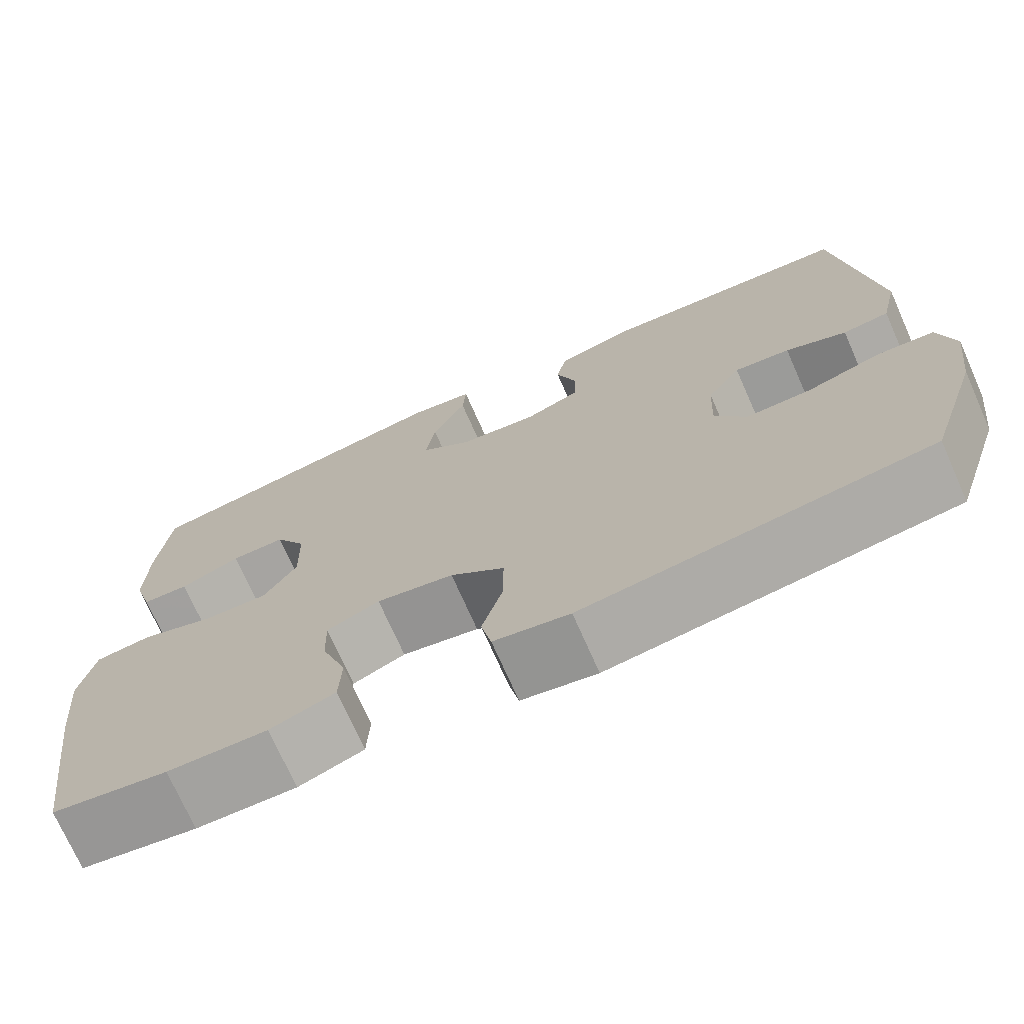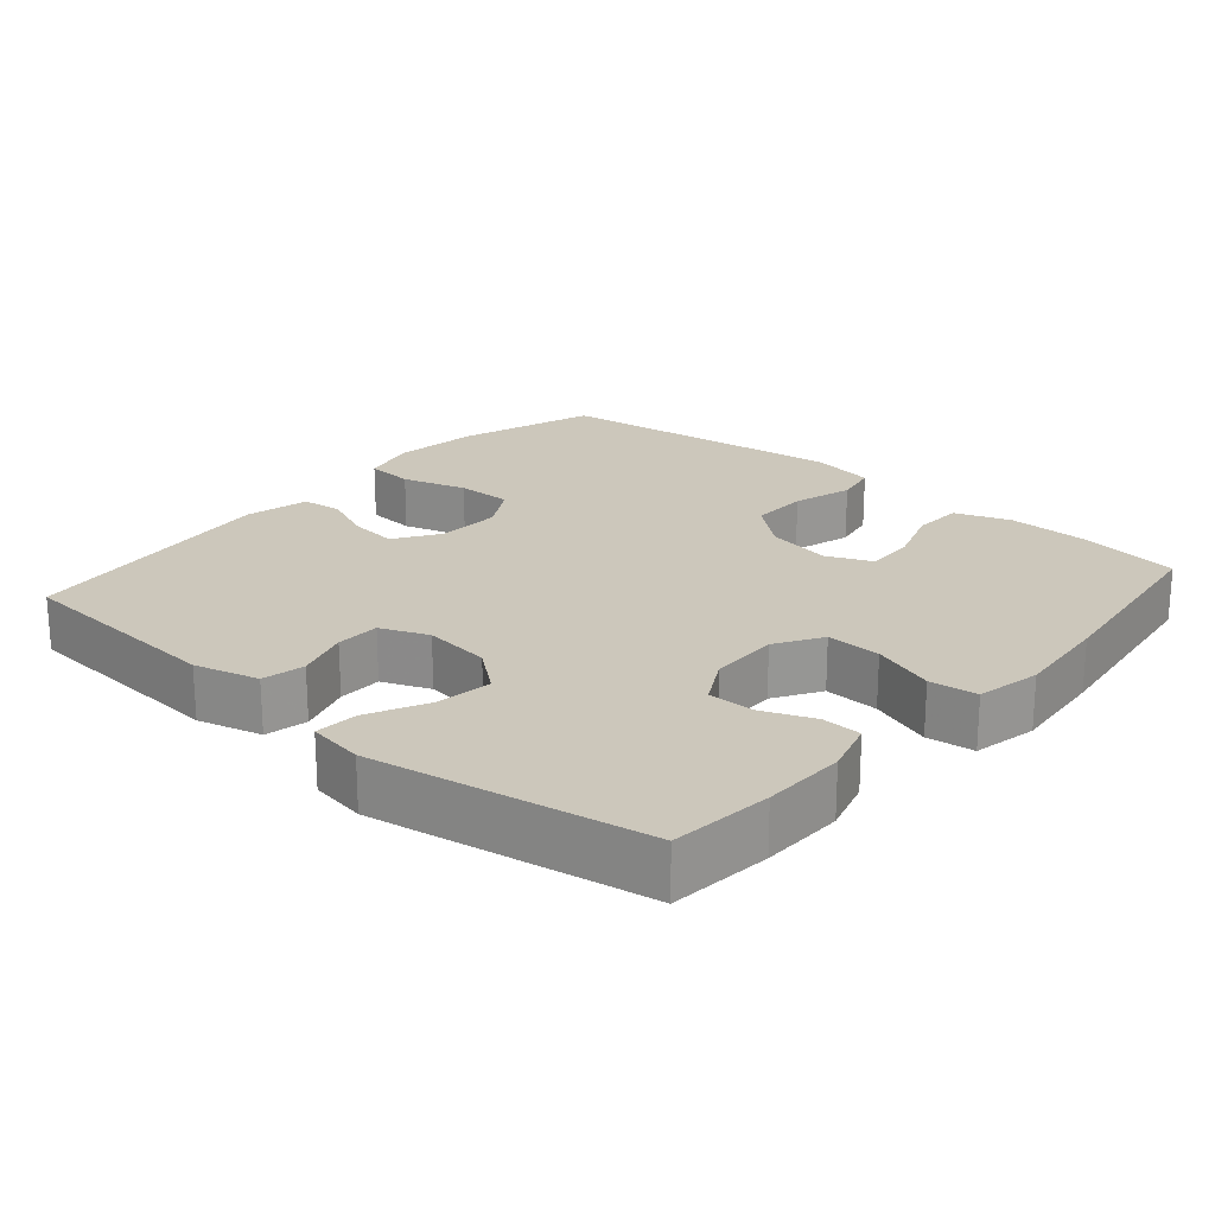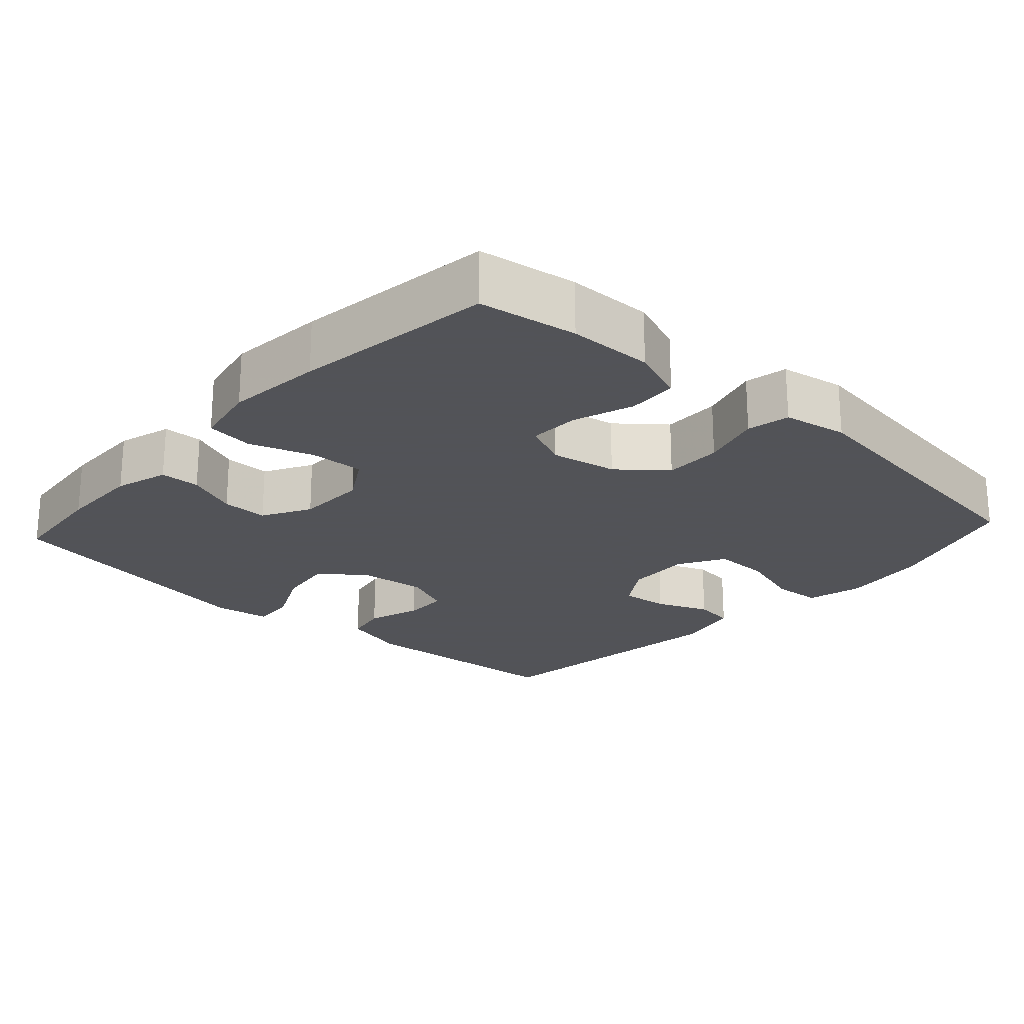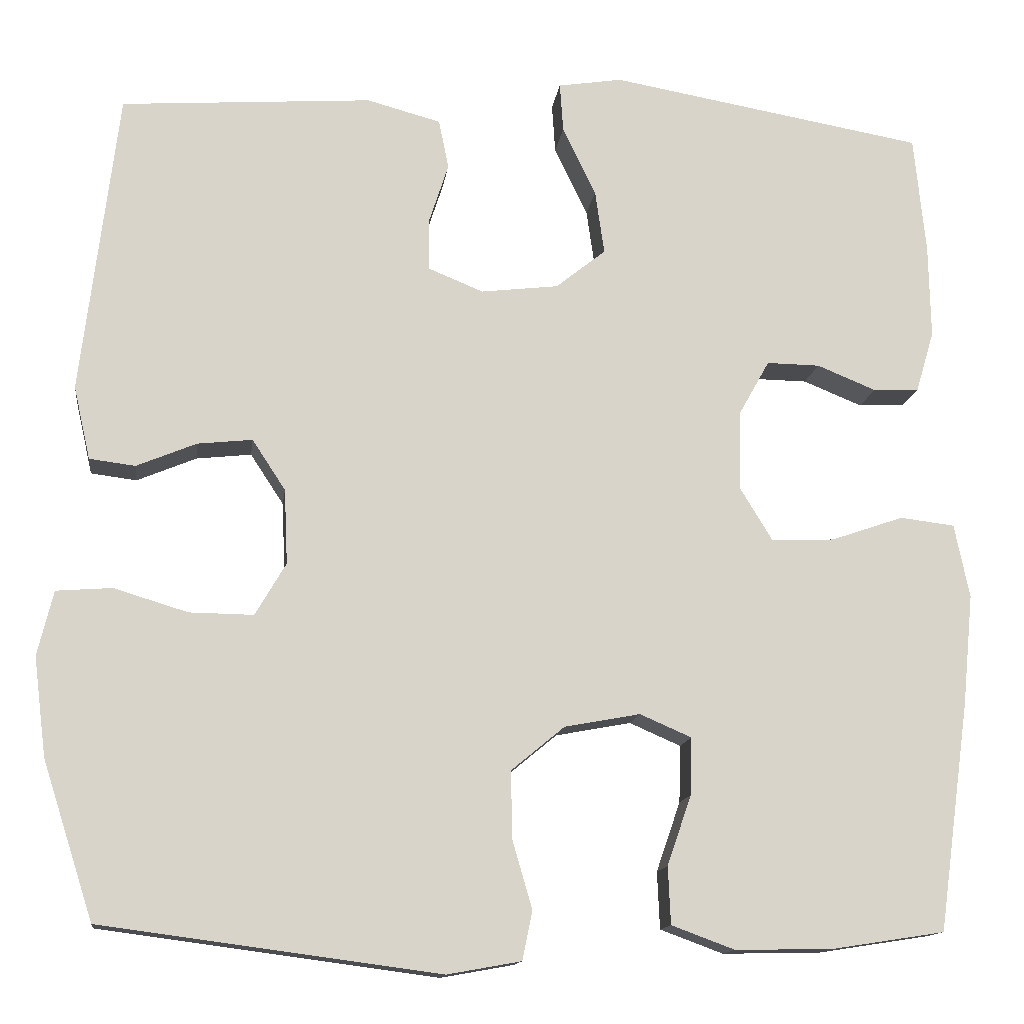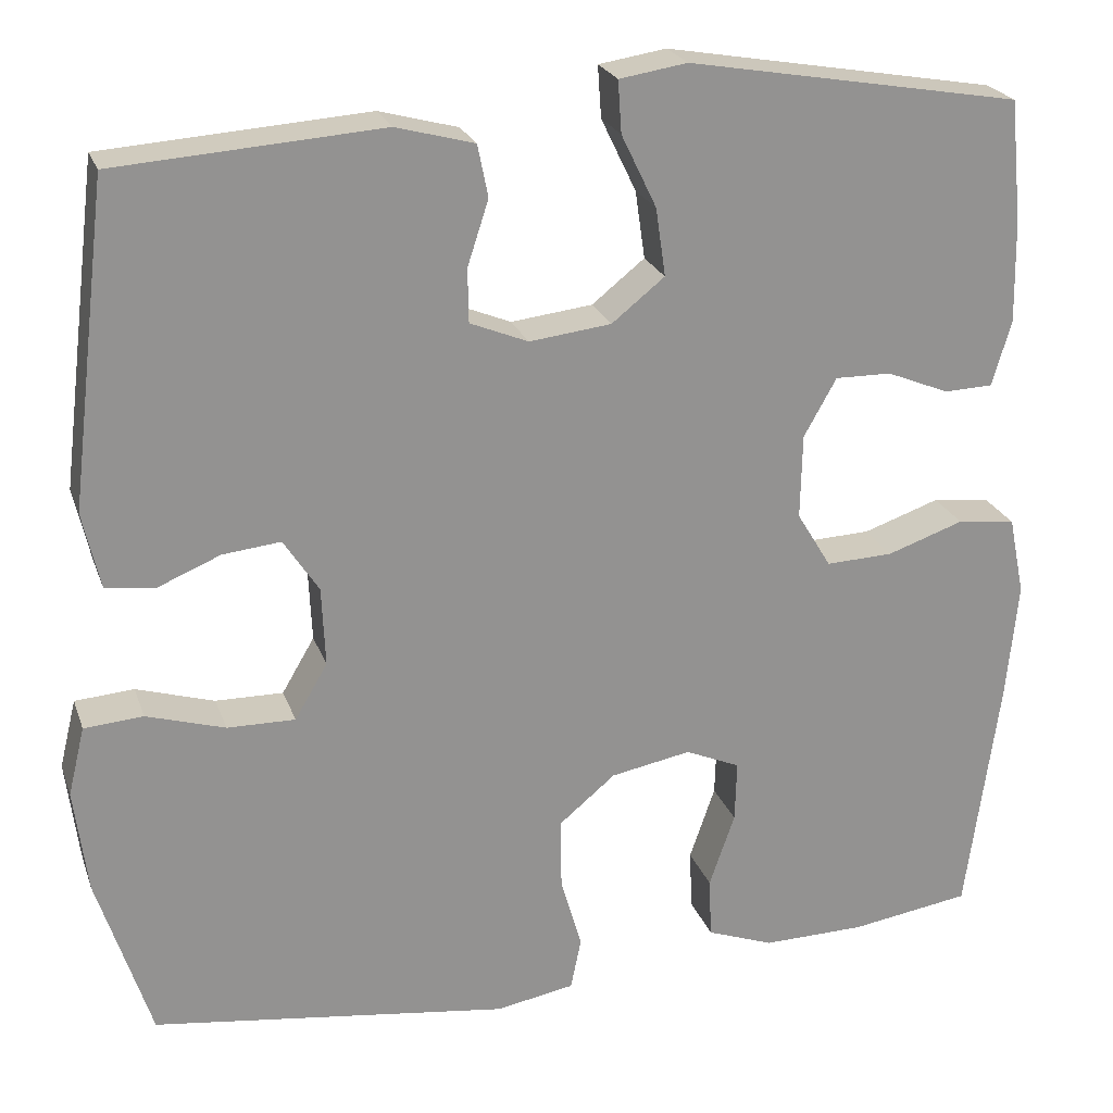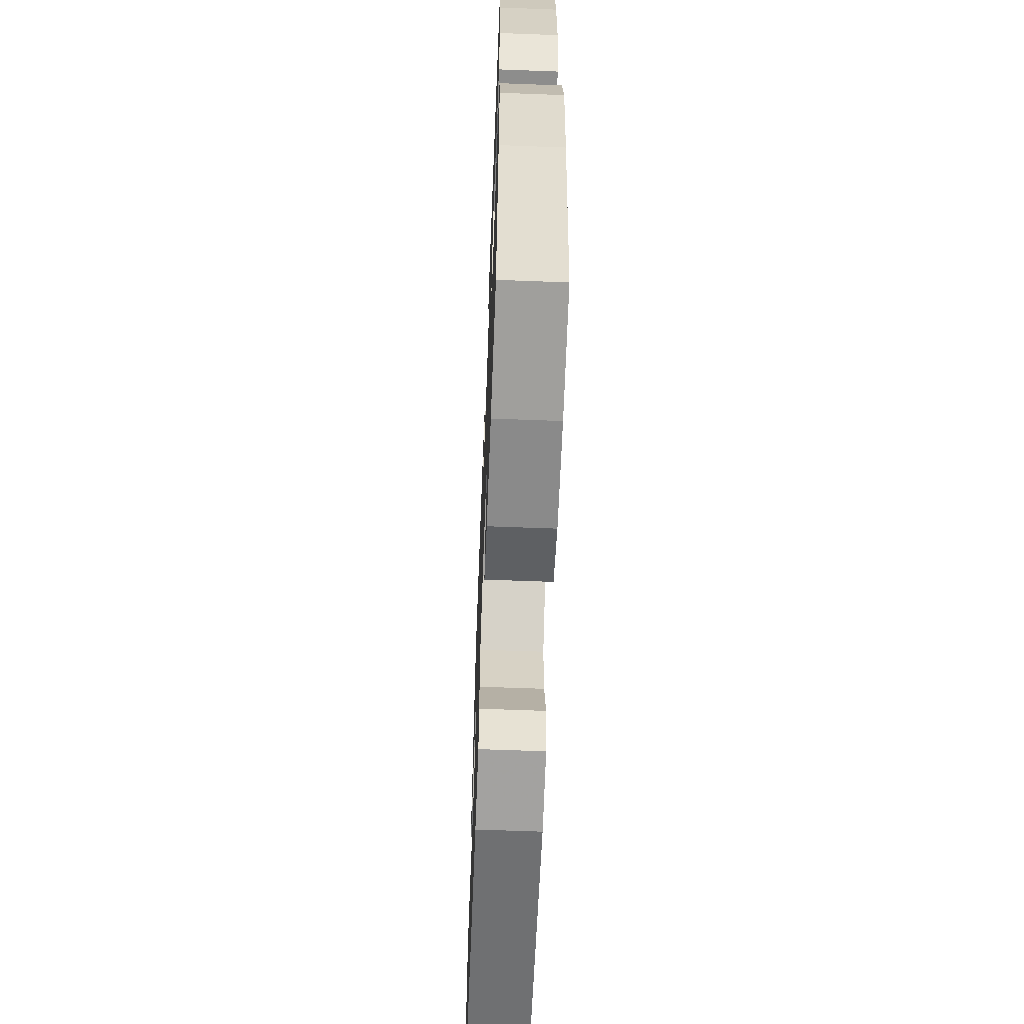
<metadata>
{"format":"obj","ext":"obj","renderer":"f3d","projection":"perspective","resolution":1024,"background":"white","views":[{"elev":-73.0,"azim":-156.1,"up":"+Z"},{"elev":21.7,"azim":41.0,"up":"+Y"},{"elev":-22.5,"azim":137.7,"up":"+Y"},{"elev":-13.6,"azim":-7.3,"up":"+Z"},{"elev":23.2,"azim":-16.8,"up":"+Z"},{"elev":-62.4,"azim":87.8,"up":"+Z"}]}
</metadata>
<code>
v -0.5 0.07 -0.5
v -0.561 0.07 -0.311
v -0.576 0.07 -0.192
v -0.557 0.07 -0.114
v -0.49 0.07 -0.109
v -0.401 0.07 -0.136
v -0.324 0.07 -0.137
v -0.287 0.07 -0.074
v -0.291 0.07 0.016
v -0.331 0.07 0.077
v -0.397 0.07 0.07
v -0.469 0.07 0.04
v -0.524 0.07 0.047
v -0.544 0.07 0.135
v -0.5 0.07 0.5
v -0.198 0.07 0.521
v -0.109 0.07 0.497
v -0.097 0.07 0.438
v -0.121 0.07 0.364
v -0.12 0.07 0.303
v -0.054 0.07 0.276
v 0.039 0.07 0.287
v 0.099 0.07 0.335
v 0.088 0.07 0.412
v 0.048 0.07 0.495
v 0.044 0.07 0.554
v 0.121 0.07 0.566
v 0.5 0.07 0.5
v 0.514 0.07 0.359
v 0.516 0.07 0.244
v 0.494 0.07 0.17
v 0.439 0.07 0.168
v 0.368 0.07 0.197
v 0.304 0.07 0.198
v 0.267 0.07 0.132
v 0.265 0.07 0.036
v 0.304 0.07 -0.028
v 0.38 0.07 -0.025
v 0.467 0.07 0.005
v 0.533 0.07 -0.003
v 0.551 0.07 -0.092
v 0.538 0.07 -0.225
v 0.5 0.07 -0.5
v 0.364 0.07 -0.521
v 0.247 0.07 -0.523
v 0.171 0.07 -0.495
v 0.168 0.07 -0.426
v 0.197 0.07 -0.342
v 0.199 0.07 -0.273
v 0.137 0.07 -0.246
v 0.046 0.07 -0.263
v -0.018 0.07 -0.316
v -0.017 0.07 -0.396
v 0.007 0.07 -0.479
v -0.005 0.07 -0.538
v -0.094 0.07 -0.554
v -0.5 0 -0.5
v -0.561 0 -0.311
v -0.576 0 -0.192
v -0.557 0 -0.114
v -0.49 0 -0.109
v -0.401 0 -0.136
v -0.324 0 -0.137
v -0.287 0 -0.074
v -0.291 0 0.016
v -0.331 0 0.077
v -0.397 0 0.07
v -0.469 0 0.04
v -0.524 0 0.047
v -0.544 0 0.135
v -0.5 0 0.5
v -0.198 0 0.521
v -0.109 0 0.497
v -0.097 0 0.438
v -0.121 0 0.364
v -0.12 0 0.303
v -0.054 0 0.276
v 0.039 0 0.287
v 0.099 0 0.335
v 0.088 0 0.412
v 0.048 0 0.495
v 0.044 0 0.554
v 0.121 0 0.566
v 0.5 0 0.5
v 0.514 0 0.359
v 0.516 0 0.244
v 0.494 0 0.17
v 0.439 0 0.168
v 0.368 0 0.197
v 0.304 0 0.198
v 0.267 0 0.132
v 0.265 0 0.036
v 0.304 0 -0.028
v 0.38 0 -0.025
v 0.467 0 0.005
v 0.533 0 -0.003
v 0.551 0 -0.092
v 0.538 0 -0.225
v 0.5 0 -0.5
v 0.364 0 -0.521
v 0.247 0 -0.523
v 0.171 0 -0.495
v 0.168 0 -0.426
v 0.197 0 -0.342
v 0.199 0 -0.273
v 0.137 0 -0.246
v 0.046 0 -0.263
v -0.018 0 -0.316
v -0.017 0 -0.396
v 0.007 0 -0.479
v -0.005 0 -0.538
v -0.094 0 -0.554
f 4 5 6
f 3 4 6
f 2 3 6
f 1 2 6
f 56 1 6
f 55 56 6
f 54 55 6
f 53 54 6
f 52 53 6 7
f 51 52 7 8
f 50 51 8 9
f 49 50 9 10
f 46 47 48
f 45 46 48
f 44 45 48
f 43 44 48
f 42 43 48
f 41 42 48
f 40 41 48
f 39 40 48
f 38 39 48
f 37 38 48 49
f 36 37 49 10
f 31 32 33
f 30 31 33
f 29 30 33
f 28 29 33
f 27 28 33
f 26 27 33
f 25 26 33
f 24 25 33
f 23 24 33 34
f 22 23 34 35
f 17 18 19
f 16 17 19
f 15 16 19
f 14 15 19
f 13 14 19
f 12 13 19
f 11 12 19
f 10 11 19 20
f 35 36 10
f 22 35 10
f 21 22 10
f 10 20 21
f 62 61 60
f 62 60 59
f 62 59 58
f 62 58 57
f 62 57 112
f 62 112 111
f 62 111 110
f 62 110 109
f 63 62 109 108
f 64 63 108 107
f 65 64 107 106
f 66 65 106 105
f 104 103 102
f 104 102 101
f 104 101 100
f 104 100 99
f 104 99 98
f 104 98 97
f 104 97 96
f 104 96 95
f 104 95 94
f 105 104 94 93
f 66 105 93 92
f 89 88 87
f 89 87 86
f 89 86 85
f 89 85 84
f 89 84 83
f 89 83 82
f 89 82 81
f 89 81 80
f 90 89 80 79
f 91 90 79 78
f 75 74 73
f 75 73 72
f 75 72 71
f 75 71 70
f 75 70 69
f 75 69 68
f 75 68 67
f 76 75 67 66
f 66 92 91
f 66 91 78
f 66 78 77
f 77 76 66
f 1 57 58 2
f 2 58 59 3
f 3 59 60 4
f 4 60 61 5
f 5 61 62 6
f 6 62 63 7
f 7 63 64 8
f 8 64 65 9
f 9 65 66 10
f 10 66 67 11
f 11 67 68 12
f 12 68 69 13
f 13 69 70 14
f 14 70 71 15
f 15 71 72 16
f 16 72 73 17
f 17 73 74 18
f 18 74 75 19
f 19 75 76 20
f 20 76 77 21
f 21 77 78 22
f 22 78 79 23
f 23 79 80 24
f 24 80 81 25
f 25 81 82 26
f 26 82 83 27
f 27 83 84 28
f 28 84 85 29
f 29 85 86 30
f 30 86 87 31
f 31 87 88 32
f 32 88 89 33
f 33 89 90 34
f 34 90 91 35
f 35 91 92 36
f 36 92 93 37
f 37 93 94 38
f 38 94 95 39
f 39 95 96 40
f 40 96 97 41
f 41 97 98 42
f 42 98 99 43
f 43 99 100 44
f 44 100 101 45
f 45 101 102 46
f 46 102 103 47
f 47 103 104 48
f 48 104 105 49
f 49 105 106 50
f 50 106 107 51
f 51 107 108 52
f 52 108 109 53
f 53 109 110 54
f 54 110 111 55
f 55 111 112 56
f 56 112 57 1

</code>
